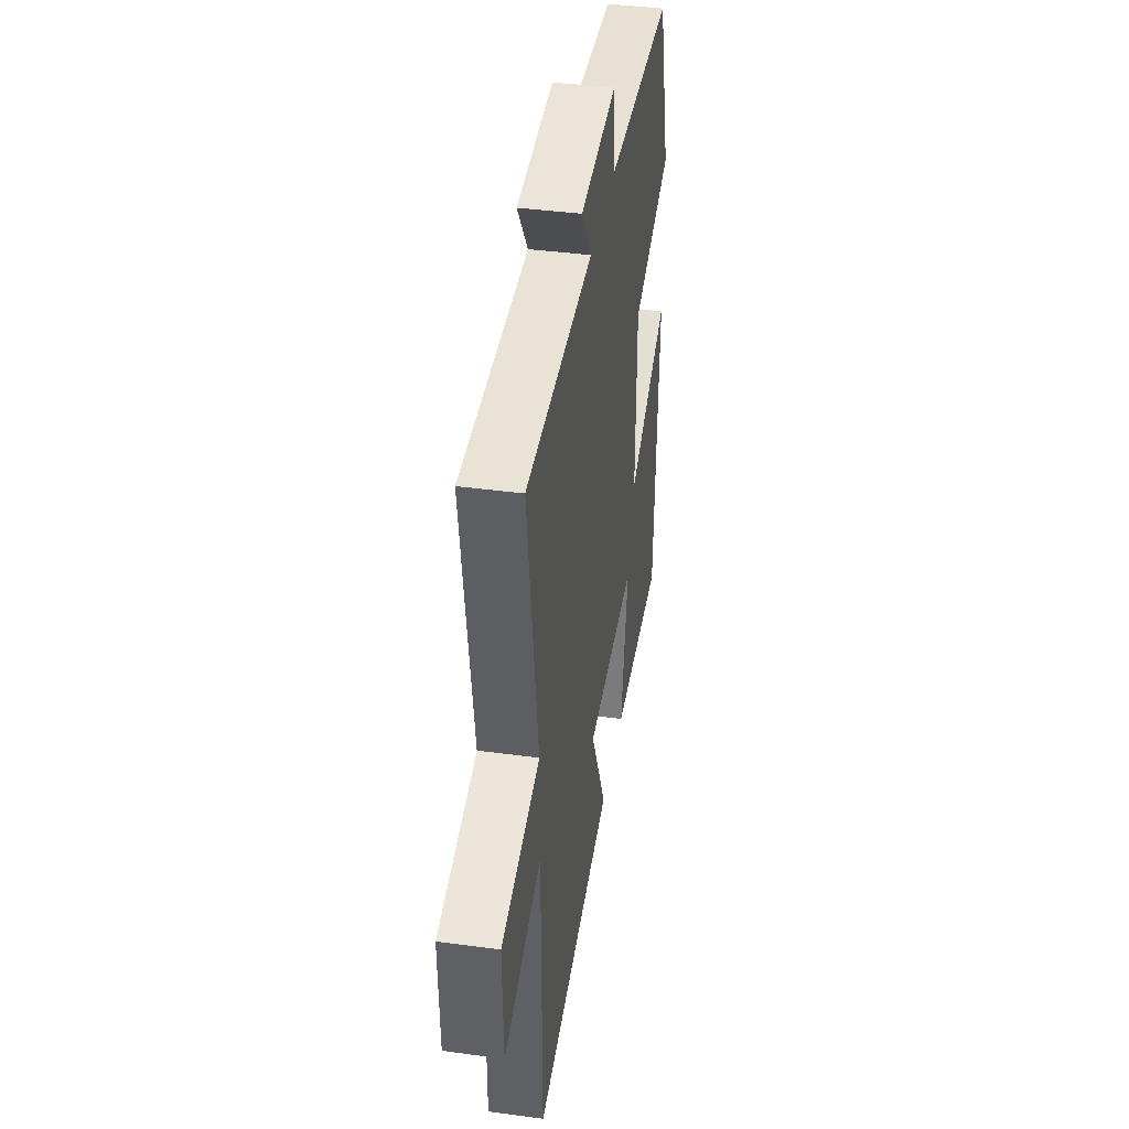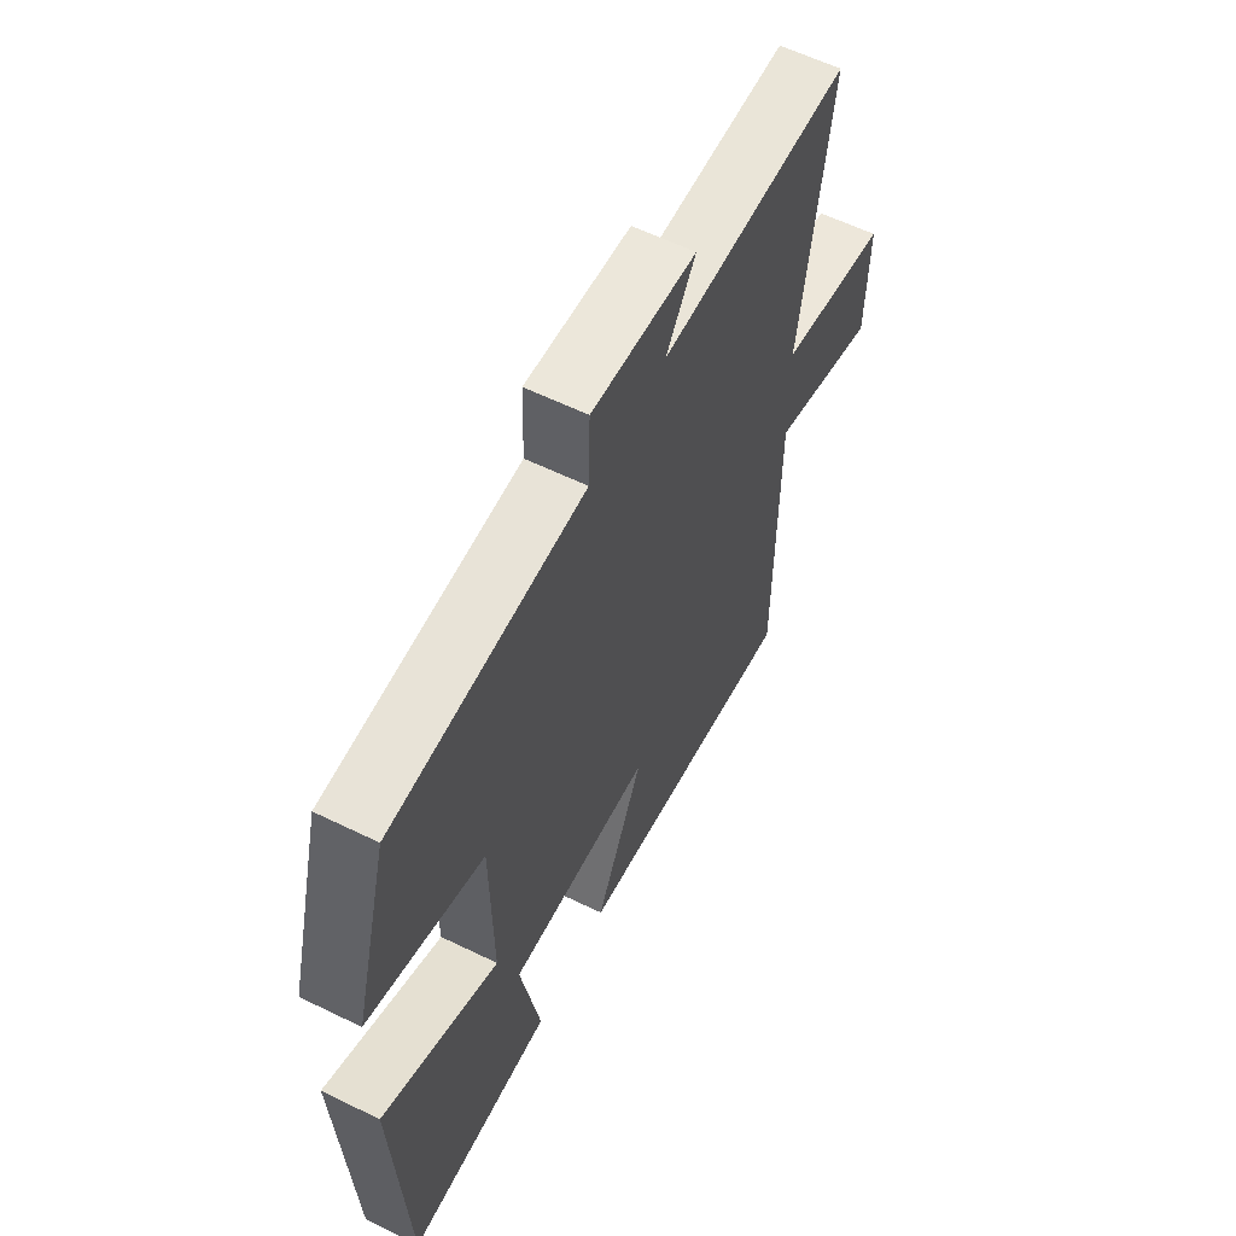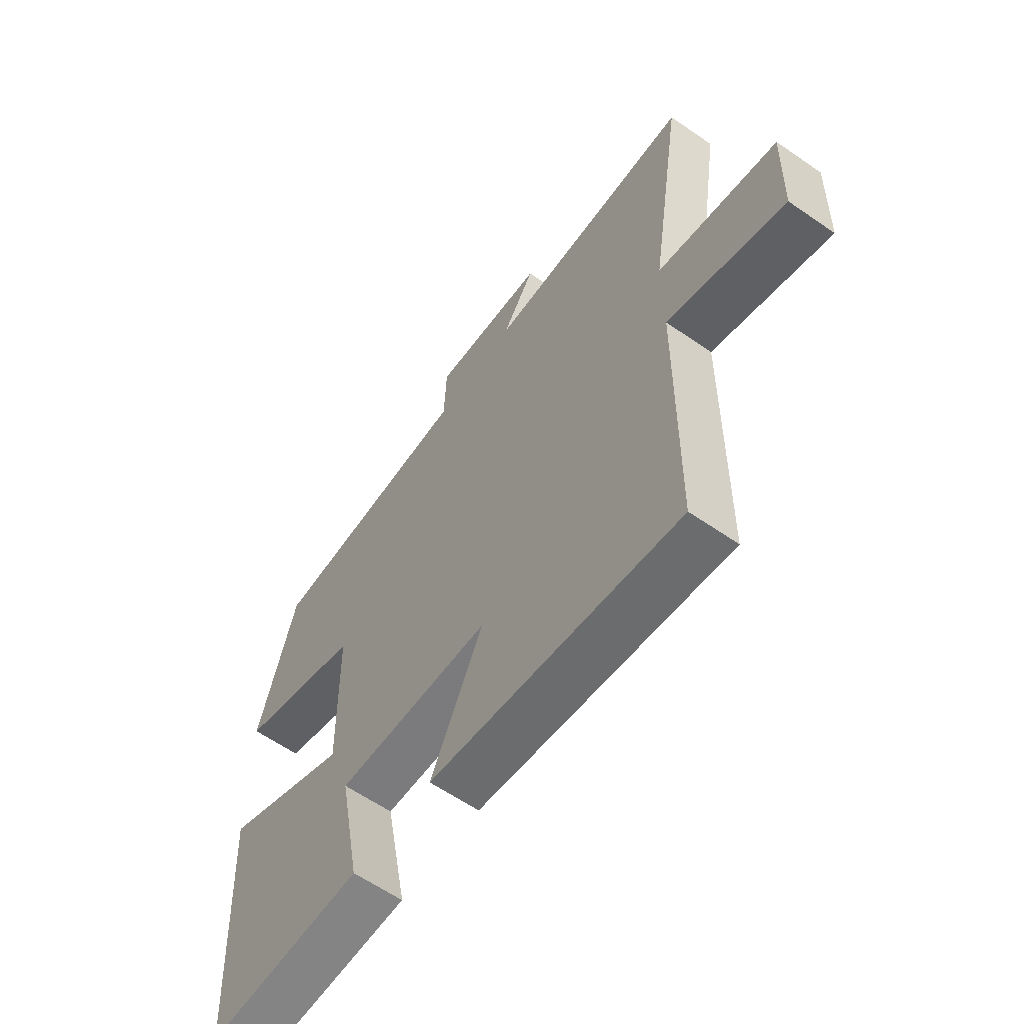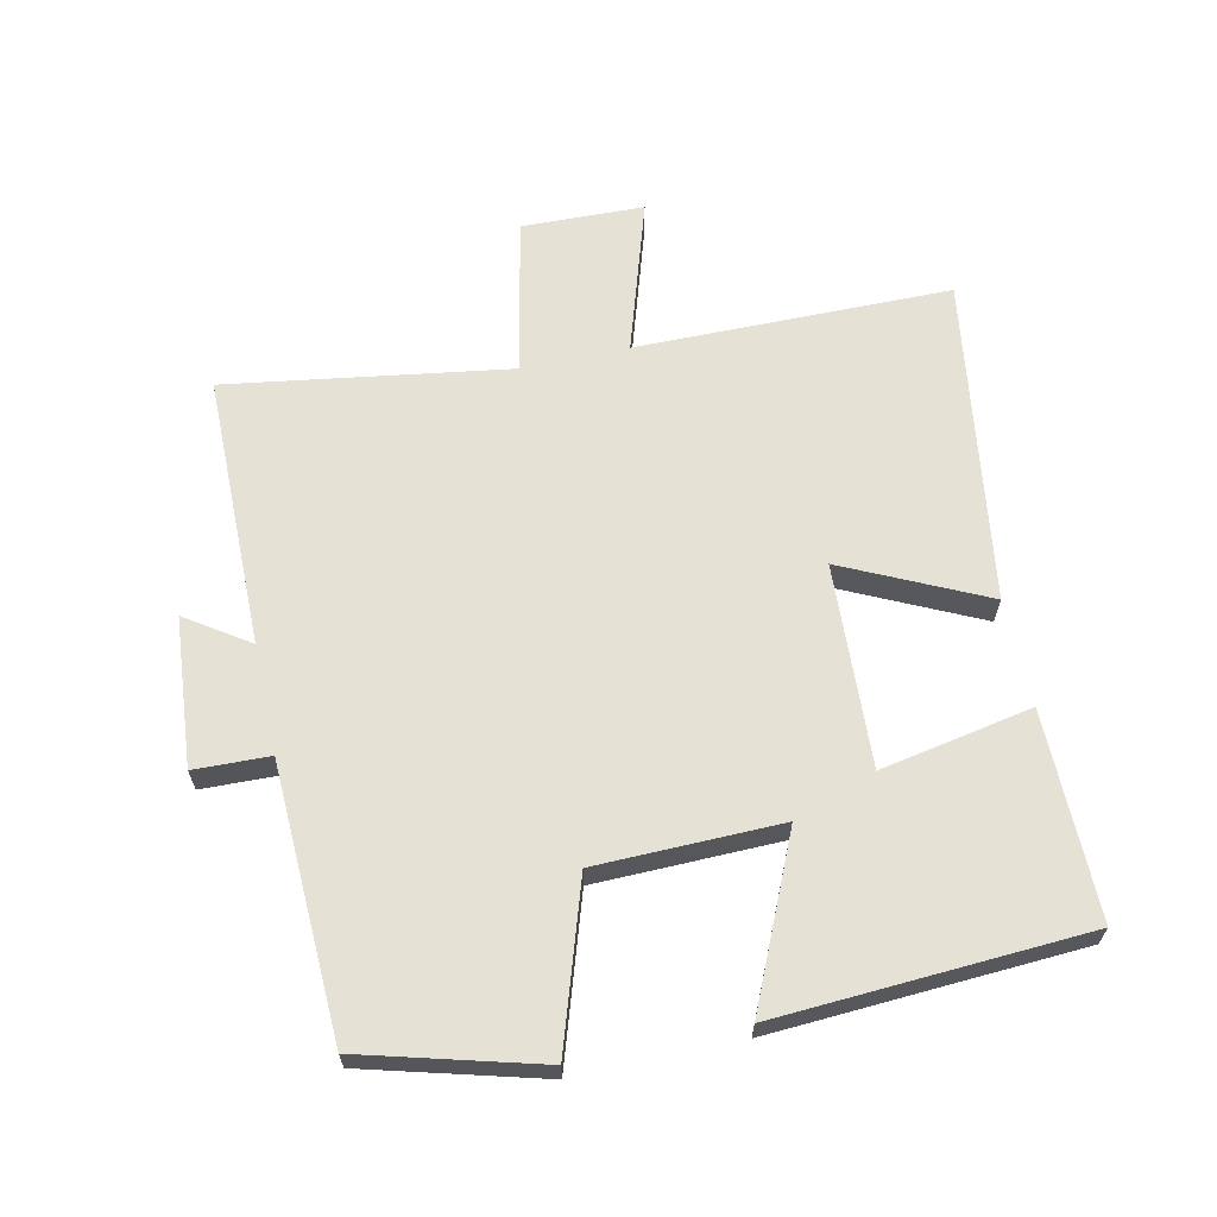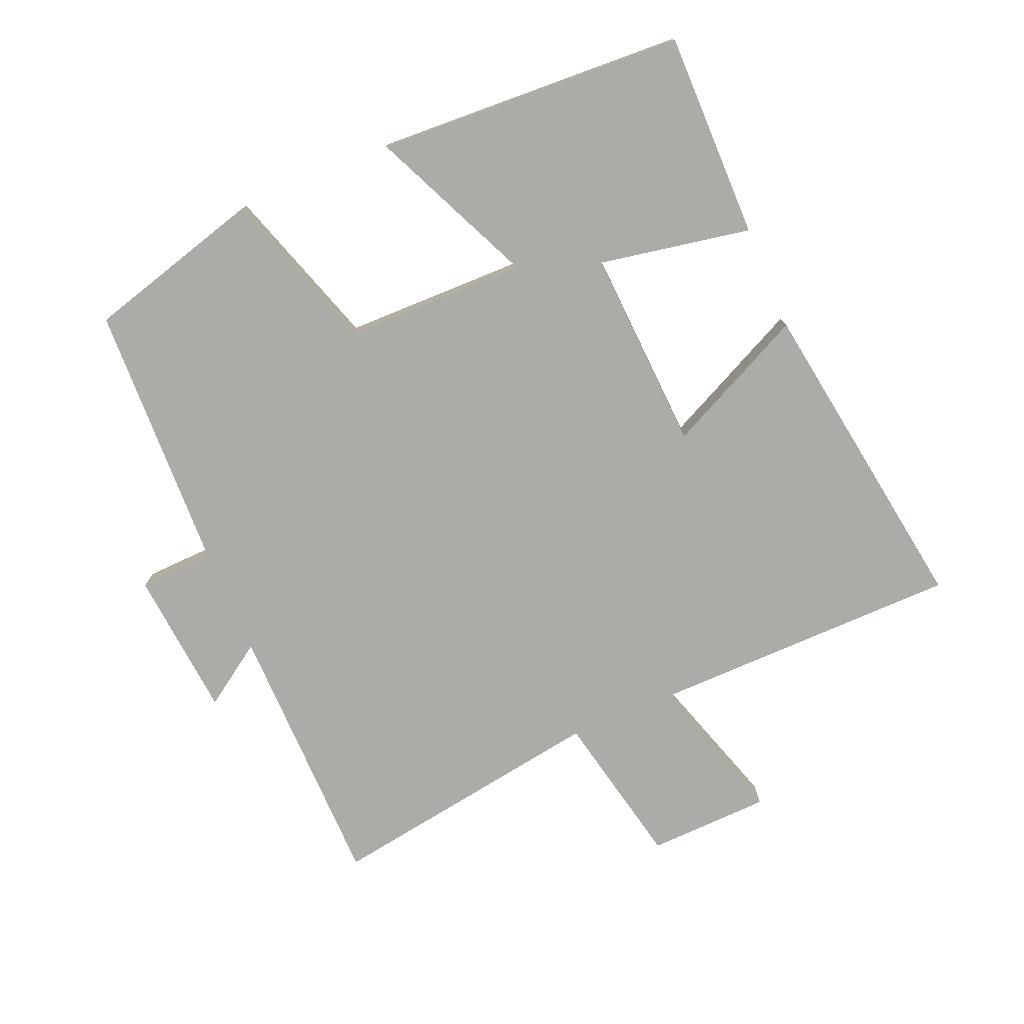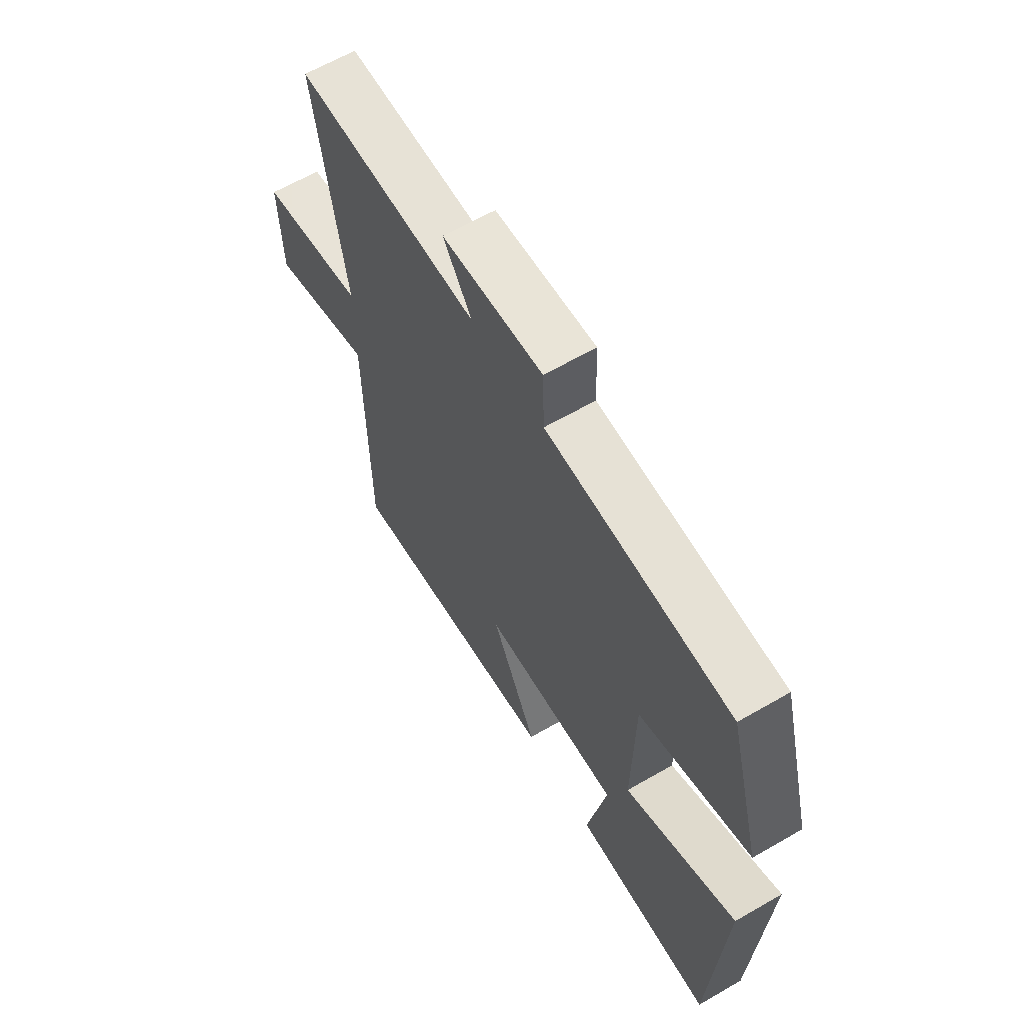
<metadata>
{"format":"obj","ext":"obj","renderer":"f3d","projection":"perspective","resolution":1024,"background":"white","views":[{"elev":40.6,"azim":-80.6,"up":"+Z"},{"elev":59.8,"azim":116.6,"up":"+Z"},{"elev":-61.2,"azim":-125.2,"up":"+Z"},{"elev":64.4,"azim":77.6,"up":"+Y"},{"elev":-76.4,"azim":113.0,"up":"+Y"},{"elev":63.4,"azim":59.7,"up":"+Z"}]}
</metadata>
<code>
v -0.567 0.07 0.496
v -0.153 0.07 0.5
v -0.217 0.07 0.595
v 0.009 0.07 0.615
v 0.013 0.07 0.5
v 0.426 0.07 0.485
v 0.5 0.07 0.217
v 0.253 0.07 0.136
v 0.249 0.07 -0.144
v 0.5 0.07 -0.031
v 0.475 0.07 -0.502
v 0.161 0.07 -0.5
v 0.204 0.07 -0.269
v -0.104 0.07 -0.285
v -0.001 0.07 -0.5
v -0.495 0.07 -0.574
v -0.5 0.07 -0.095
v -0.732 0.07 -0.169
v -0.738 0.07 0.017
v -0.5 0.07 0.067
v -0.567 0 0.496
v -0.153 0 0.5
v -0.217 0 0.595
v 0.009 0 0.615
v 0.013 0 0.5
v 0.426 0 0.485
v 0.5 0 0.217
v 0.253 0 0.136
v 0.249 0 -0.144
v 0.5 0 -0.031
v 0.475 0 -0.502
v 0.161 0 -0.5
v 0.204 0 -0.269
v -0.104 0 -0.285
v -0.001 0 -0.5
v -0.495 0 -0.574
v -0.5 0 -0.095
v -0.732 0 -0.169
v -0.738 0 0.017
v -0.5 0 0.067
f 17 18 19 20
f 16 17 20
f 15 16 20
f 14 15 20
f 20 1 2
f 14 20 2
f 13 14 2
f 11 12 13
f 10 11 13
f 9 10 13
f 8 9 13 2
f 7 8 2
f 6 7 2
f 5 6 2
f 2 3 4 5
f 40 39 38 37
f 40 37 36
f 40 36 35
f 40 35 34
f 22 21 40
f 22 40 34
f 22 34 33
f 33 32 31
f 33 31 30
f 33 30 29
f 22 33 29 28
f 22 28 27
f 22 27 26
f 22 26 25
f 25 24 23 22
f 1 21 22 2
f 2 22 23 3
f 3 23 24 4
f 4 24 25 5
f 5 25 26 6
f 6 26 27 7
f 7 27 28 8
f 8 28 29 9
f 9 29 30 10
f 10 30 31 11
f 11 31 32 12
f 12 32 33 13
f 13 33 34 14
f 14 34 35 15
f 15 35 36 16
f 16 36 37 17
f 17 37 38 18
f 18 38 39 19
f 19 39 40 20
f 20 40 21 1

</code>
